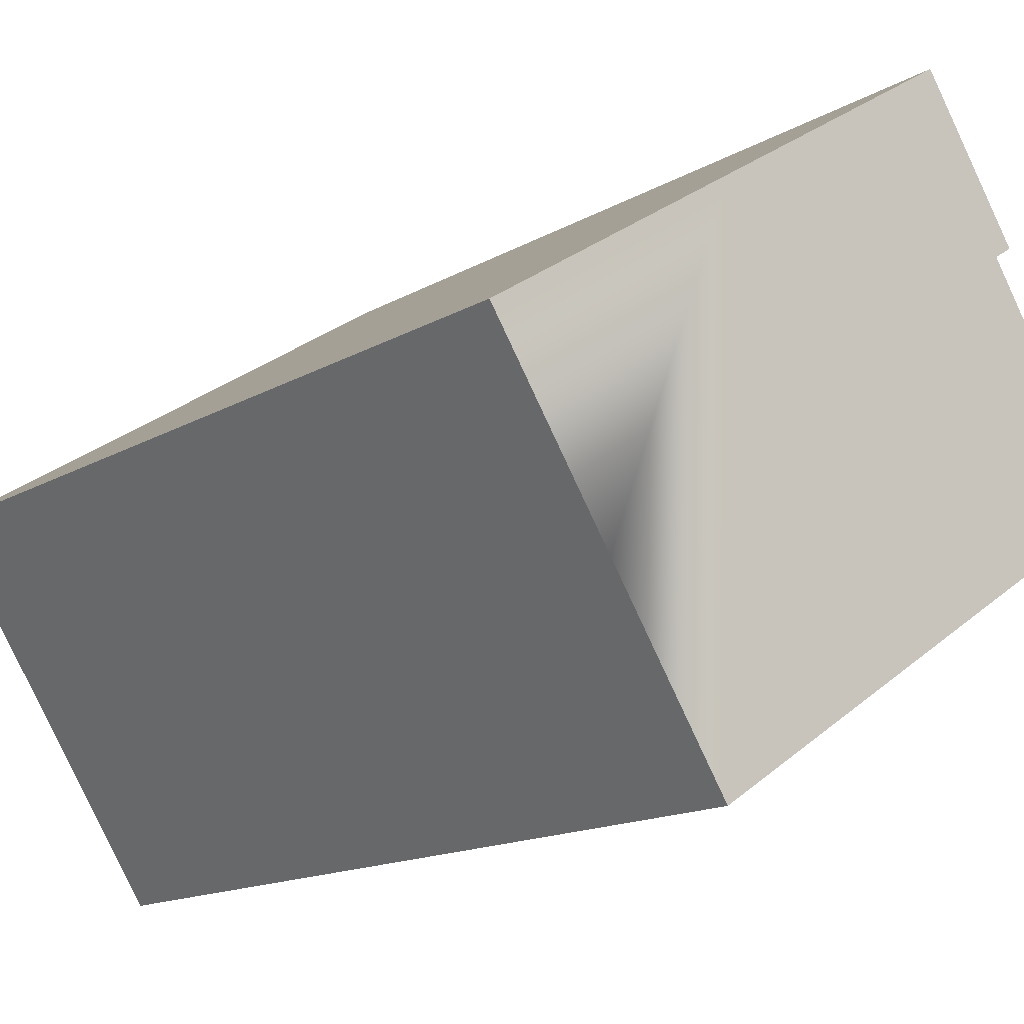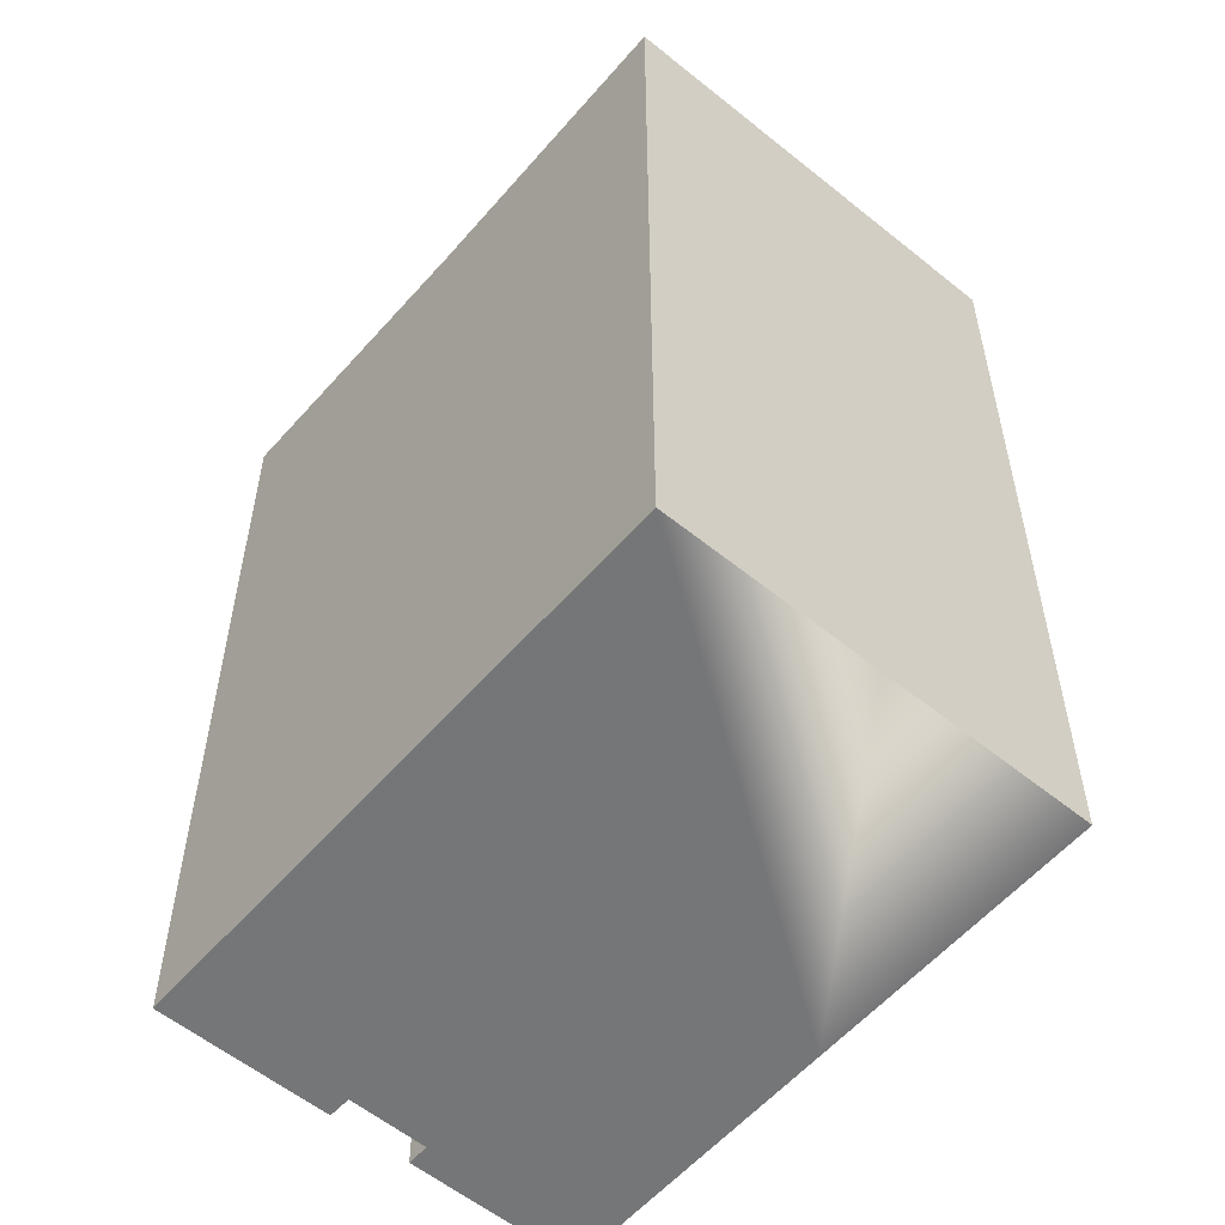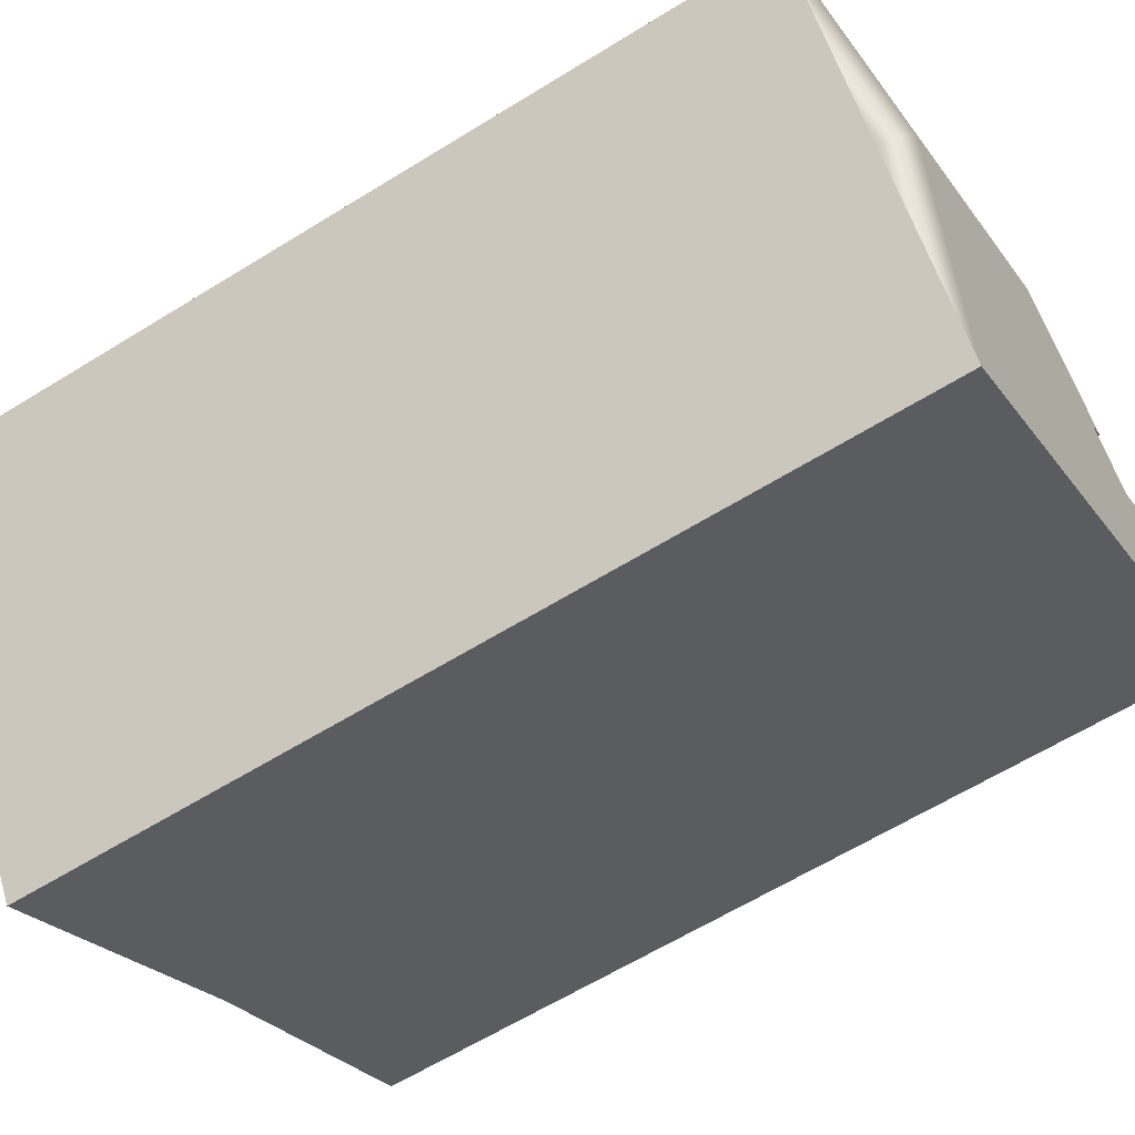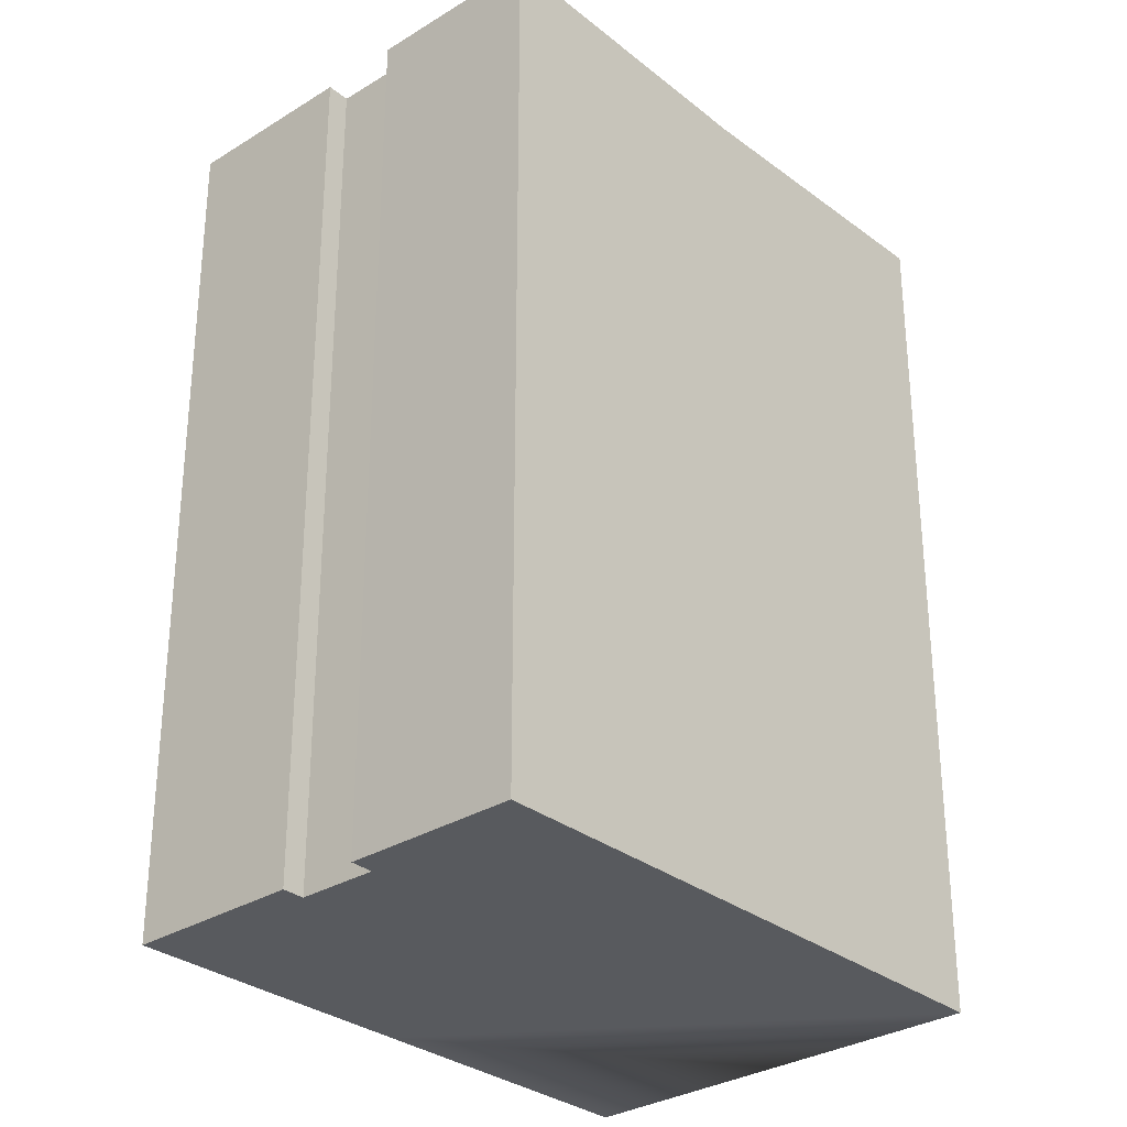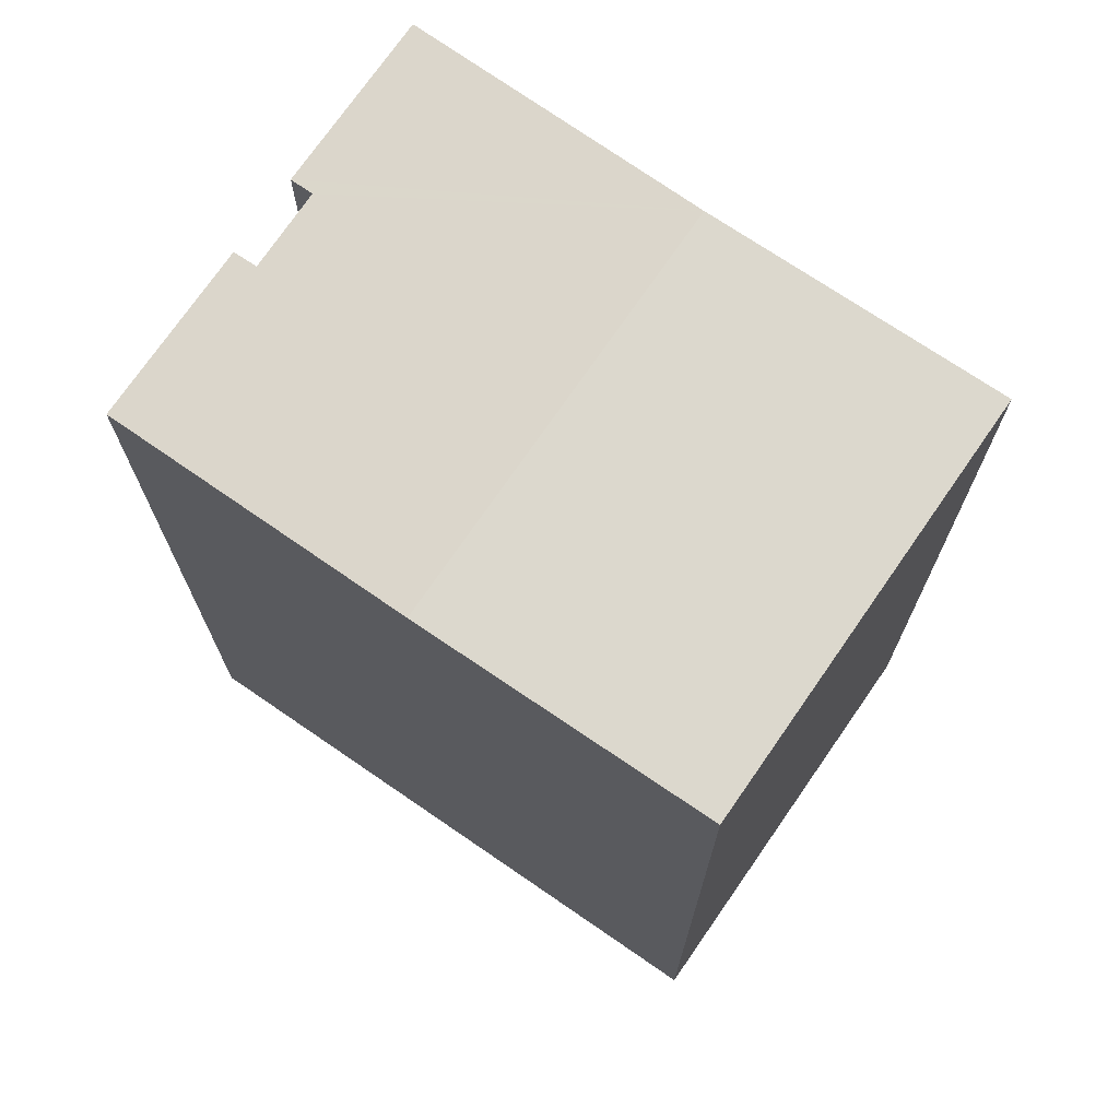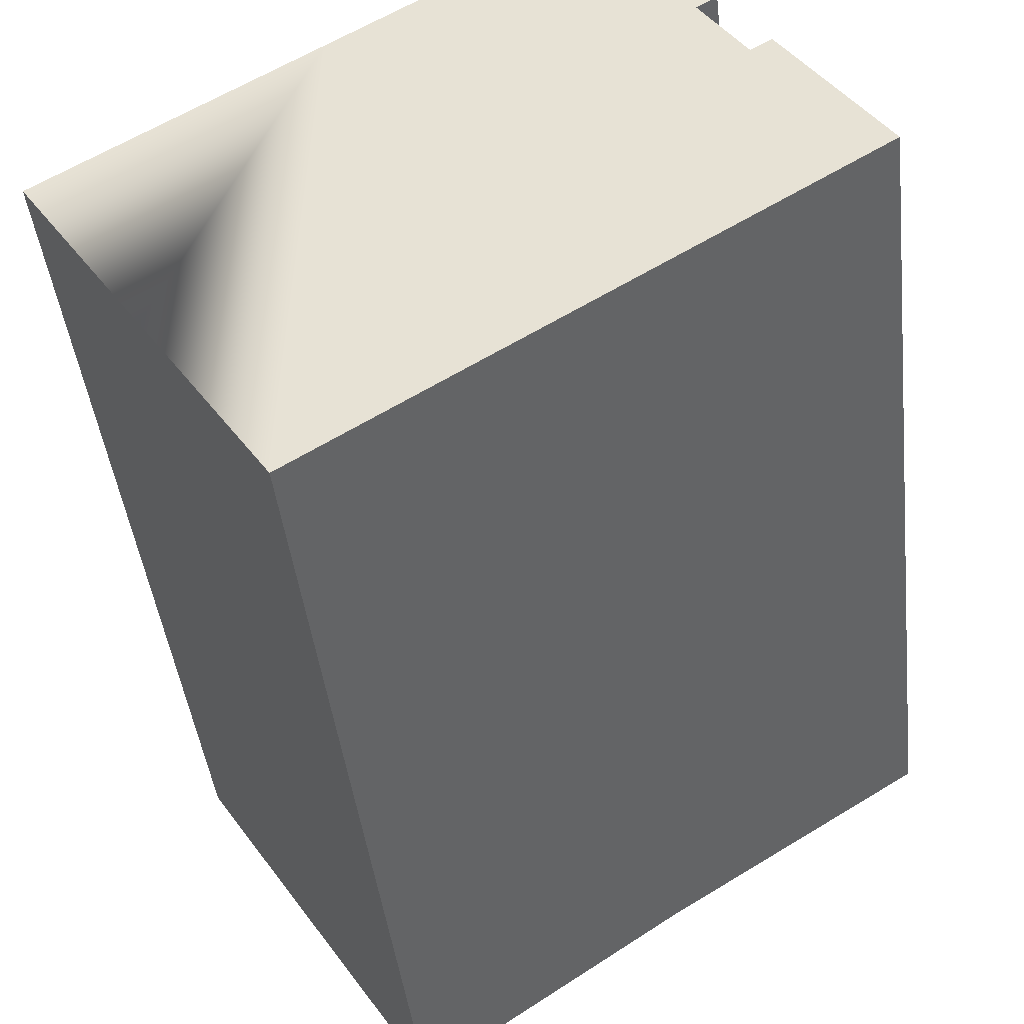
<metadata>
{"format":"obj","ext":"obj","renderer":"f3d","projection":"perspective","resolution":1024,"background":"white","views":[{"elev":-14.9,"azim":-39.1,"up":"+Z"},{"elev":-56.7,"azim":-163.4,"up":"+Y"},{"elev":-62.2,"azim":-57.8,"up":"+Z"},{"elev":-30.7,"azim":98.9,"up":"+Y"},{"elev":72.9,"azim":-178.5,"up":"+Y"},{"elev":-43.2,"azim":6.6,"up":"+Z"}]}
</metadata>
<code>
v  0.152 31.69 0.099
v  4.36 31.7 -6.659
v  0 31.7 1.941e-15
v  8.72 31.7 -13.32
v  14.79 31.5 -9.378
v  9.361 31.4 6.116
v  18.02 31.4 -7.274
v  18.67 31.7 12.2
v  22.24 31.7 6.708
v  21.54 31.68 6.254
v  23.13 31.67 3.767
v  27.35 31.7 -1.17
v  27.37 31.7 -1.201
v  23.86 31.7 4.218
v  22.24 -4.107e-16 6.708
v  21.54 -3.829e-16 6.254
v  27.37 7.354e-17 -1.201
v  8.72 8.155e-16 -13.32
v  18.02 4.454e-16 -7.274
v  14.79 5.742e-16 -9.378
v  23.13 -2.307e-16 3.767
v  23.86 -2.583e-16 4.218
v  27.35 7.164e-17 -1.17
v  18.67 -7.469e-16 12.2
v  0 0 0
v  0.152 -6.062e-18 0.099
v  9.361 -3.745e-16 6.116
v  4.36 4.077e-16 -6.659
g defaultobject
f 1 2 3
f 2 1 4
f 4 1 5
f 5 1 6
f 5 6 7
f 8 9 6
f 10 6 9
f 7 6 10
f 11 7 10
f 12 7 11
f 13 7 12
f 11 14 12
f 15 10 9
f 10 15 16
f 17 7 13
f 7 17 5
f 5 17 4
f 4 17 18
f 18 17 19
f 18 19 20
f 16 11 10
f 11 16 21
f 22 12 14
f 12 22 13
f 13 22 17
f 17 22 23
f 24 9 8
f 9 24 15
f 11 22 14
f 22 11 21
f 25 1 3
f 1 25 6
f 6 25 8
f 8 25 26
f 8 26 24
f 24 26 27
f 18 2 4
f 2 18 3
f 3 18 25
f 25 18 28
f 28 26 25
f 26 28 27
f 27 28 18
f 27 18 20
f 27 20 24
f 24 20 19
f 24 19 16
f 16 19 21
f 21 19 17
f 21 17 22
f 22 17 23
f 15 24 16

</code>
